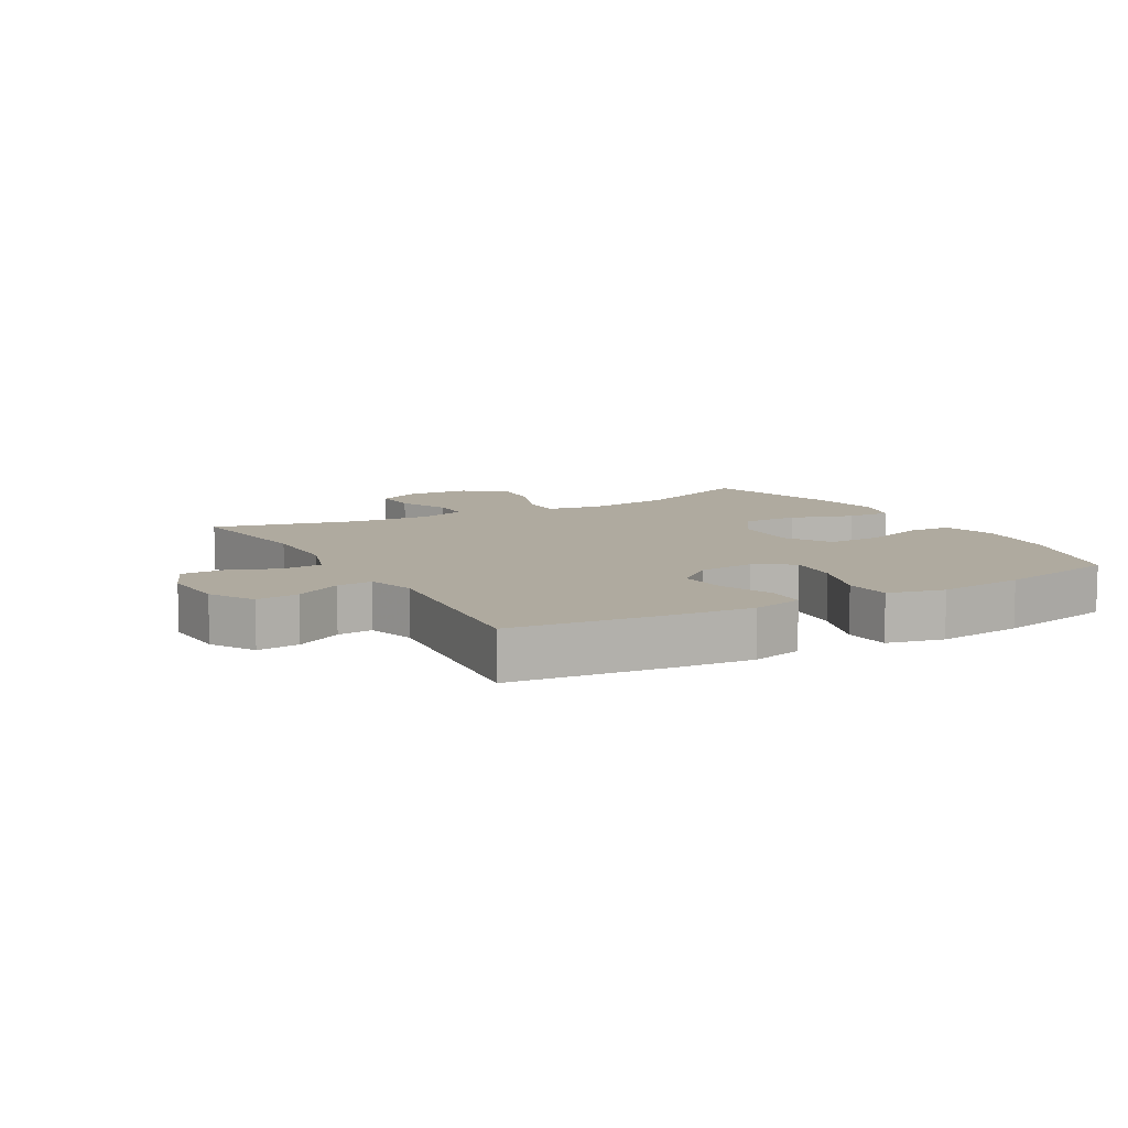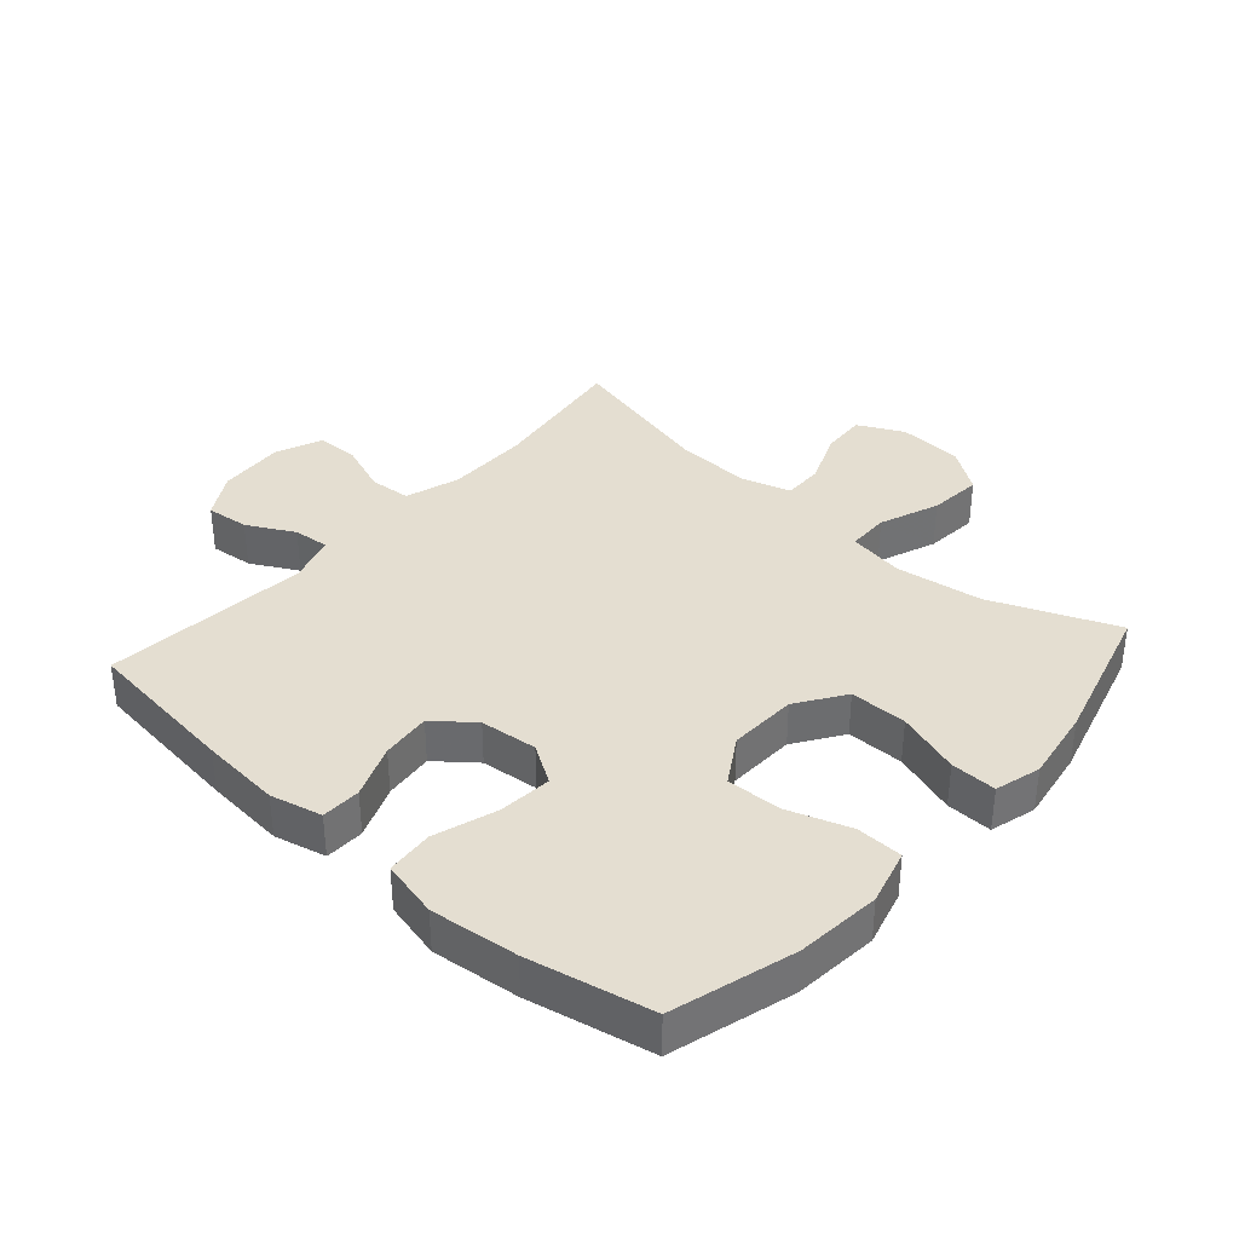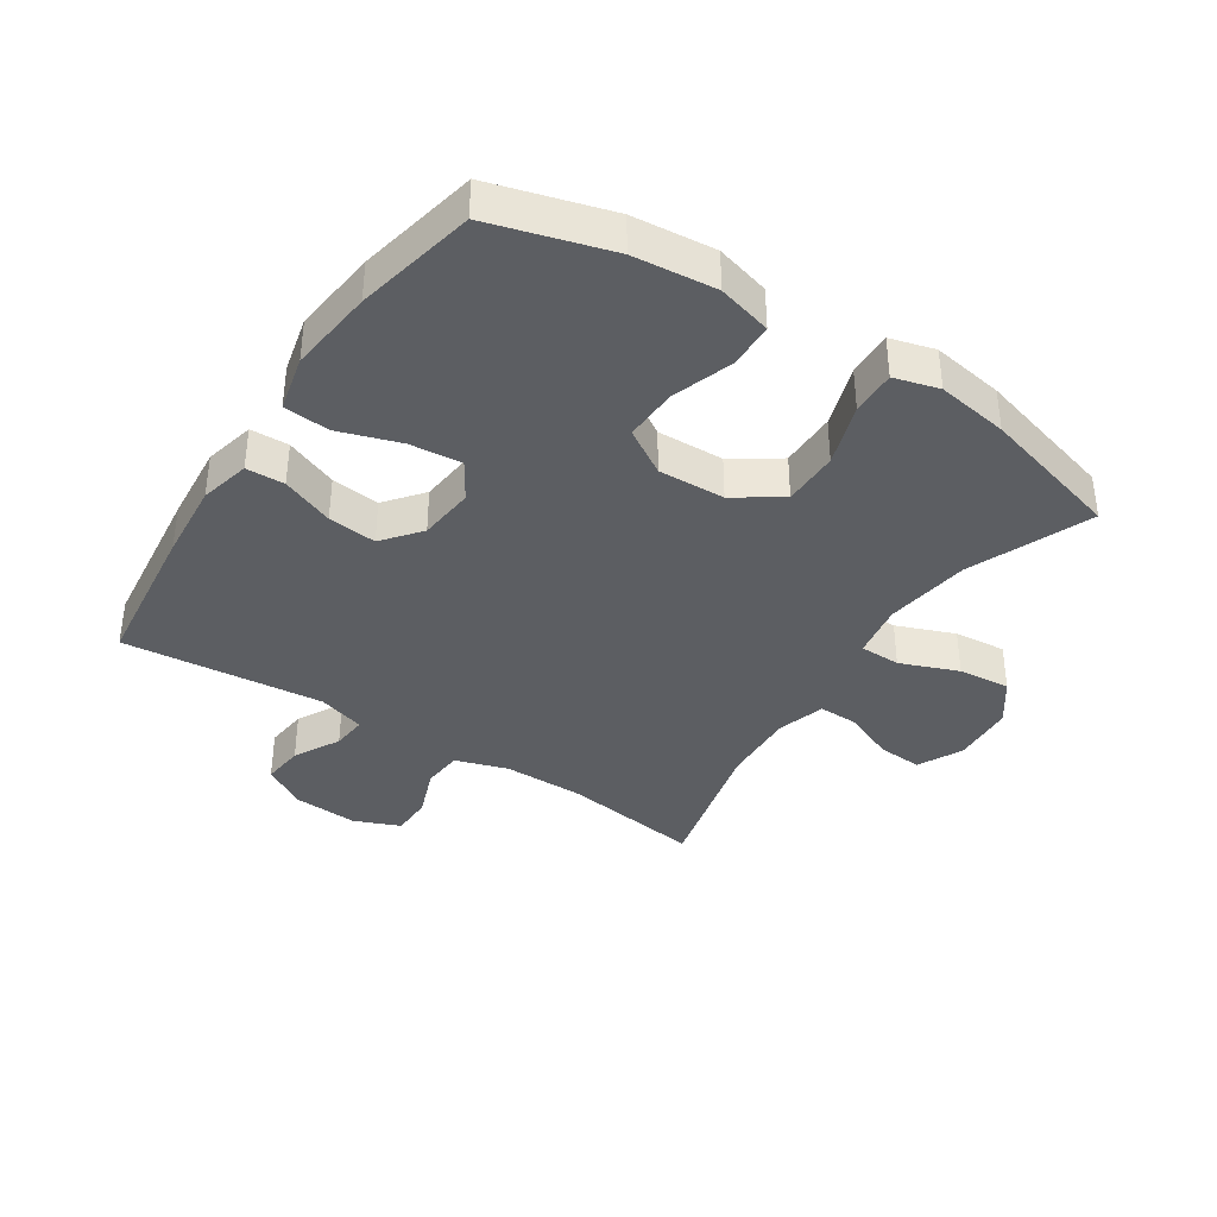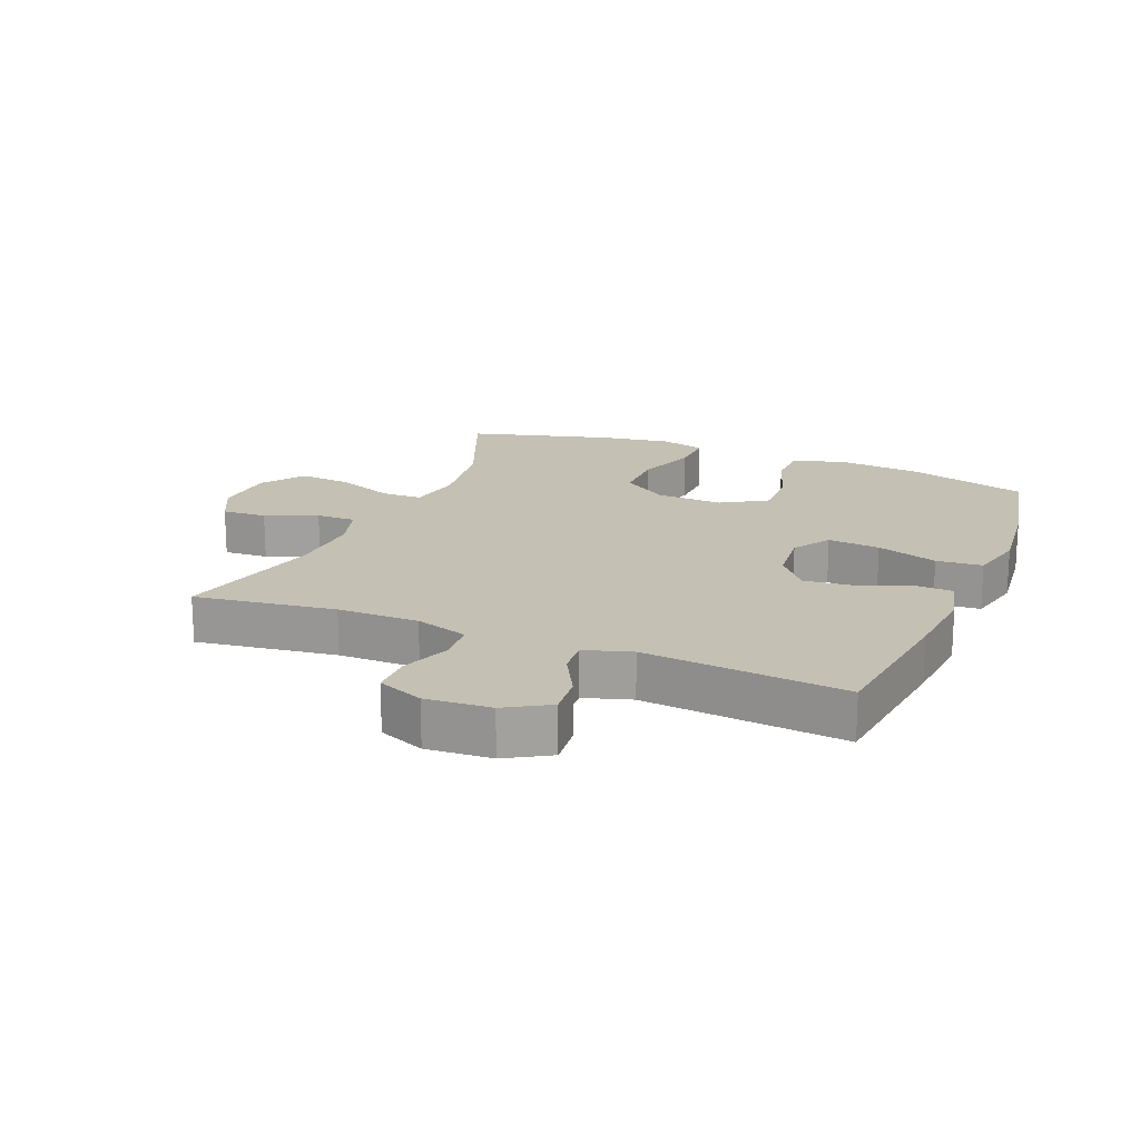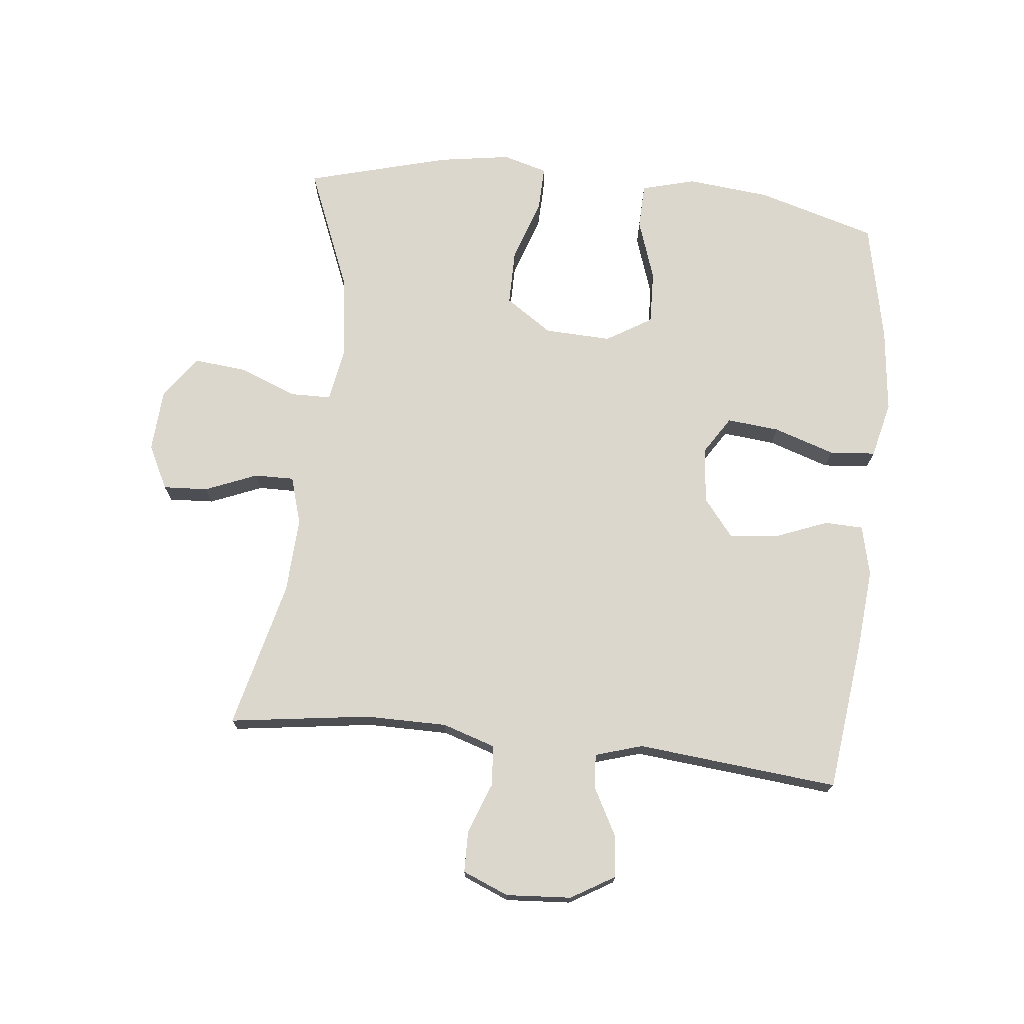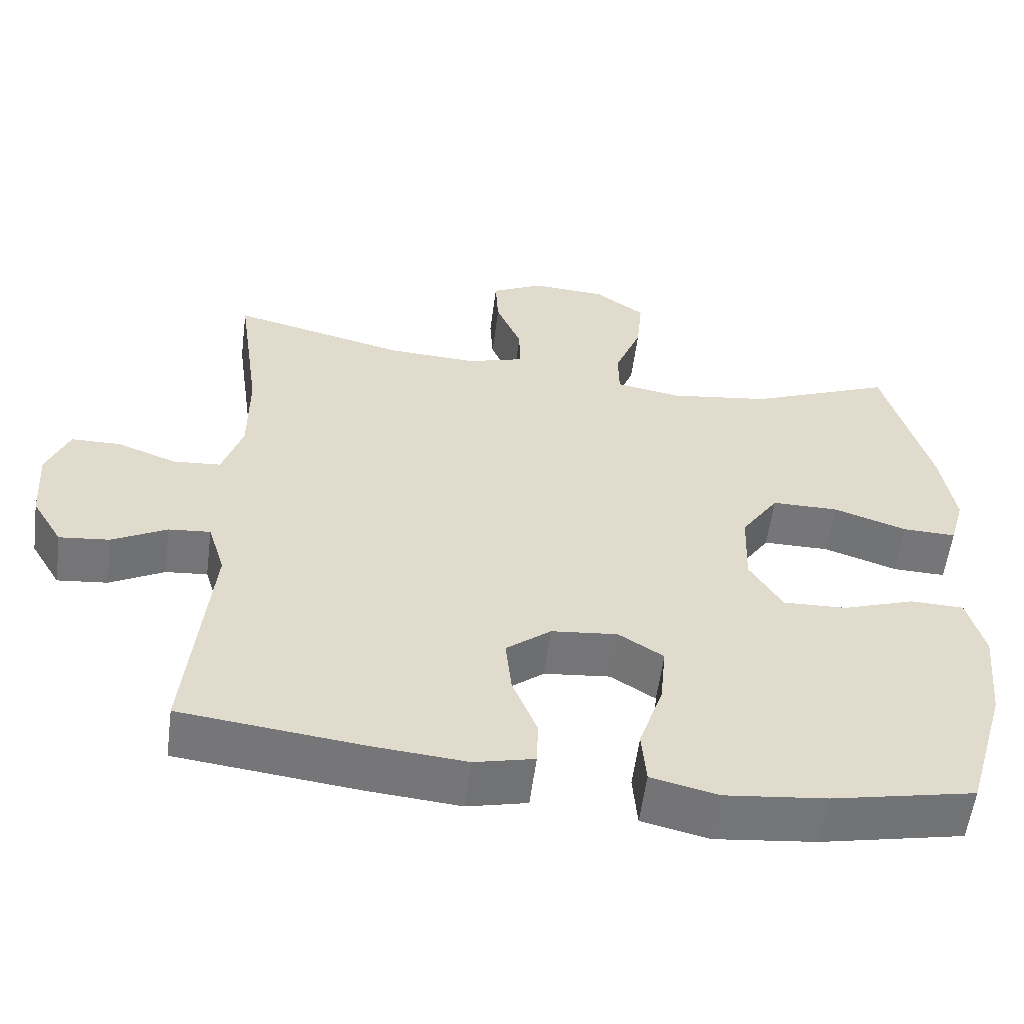
<metadata>
{"format":"obj","ext":"obj","renderer":"f3d","projection":"perspective","resolution":1024,"background":"white","views":[{"elev":9.4,"azim":150.7,"up":"+Y"},{"elev":36.5,"azim":-138.5,"up":"+Y"},{"elev":-37.8,"azim":-123.3,"up":"+Y"},{"elev":18.3,"azim":112.4,"up":"+Y"},{"elev":72.8,"azim":96.2,"up":"+Y"},{"elev":-56.9,"azim":172.6,"up":"+Z"}]}
</metadata>
<code>
v 0.5 0.07 -0.5
v 0.257 0.07 -0.529
v 0.132 0.07 -0.54
v 0.052 0.07 -0.521
v 0.05 0.07 -0.46
v 0.083 0.07 -0.377
v 0.091 0.07 -0.3
v 0.031 0.07 -0.252
v -0.058 0.07 -0.243
v -0.118 0.07 -0.281
v -0.11 0.07 -0.364
v -0.078 0.07 -0.461
v -0.084 0.07 -0.534
v -0.173 0.07 -0.555
v -0.309 0.07 -0.54
v -0.5 0.07 -0.5
v -0.555 0.07 -0.311
v -0.568 0.07 -0.18
v -0.545 0.07 -0.094
v -0.473 0.07 -0.092
v -0.376 0.07 -0.125
v -0.291 0.07 -0.128
v -0.247 0.07 -0.056
v -0.251 0.07 0.05
v -0.301 0.07 0.124
v -0.39 0.07 0.124
v -0.489 0.07 0.091
v -0.56 0.07 0.089
v -0.58 0.07 0.16
v -0.562 0.07 0.274
v -0.5 0.07 0.5
v -0.307 0.07 0.421
v -0.172 0.07 0.402
v -0.085 0.07 0.417
v -0.084 0.07 0.482
v -0.12 0.07 0.574
v -0.128 0.07 0.657
v -0.061 0.07 0.705
v 0.039 0.07 0.711
v 0.109 0.07 0.676
v 0.105 0.07 0.605
v 0.071 0.07 0.523
v 0.07 0.07 0.46
v 0.146 0.07 0.437
v 0.266 0.07 0.443
v 0.5 0.07 0.5
v 0.469 0.07 0.277
v 0.469 0.07 0.148
v 0.496 0.07 0.064
v 0.56 0.07 0.059
v 0.64 0.07 0.089
v 0.706 0.07 0.088
v 0.736 0.07 0.015
v 0.729 0.07 -0.088
v 0.688 0.07 -0.157
v 0.621 0.07 -0.15
v 0.548 0.07 -0.111
v 0.492 0.07 -0.106
v 0.469 0.07 -0.181
v 0.5 0 -0.5
v 0.257 0 -0.529
v 0.132 0 -0.54
v 0.052 0 -0.521
v 0.05 0 -0.46
v 0.083 0 -0.377
v 0.091 0 -0.3
v 0.031 0 -0.252
v -0.058 0 -0.243
v -0.118 0 -0.281
v -0.11 0 -0.364
v -0.078 0 -0.461
v -0.084 0 -0.534
v -0.173 0 -0.555
v -0.309 0 -0.54
v -0.5 0 -0.5
v -0.555 0 -0.311
v -0.568 0 -0.18
v -0.545 0 -0.094
v -0.473 0 -0.092
v -0.376 0 -0.125
v -0.291 0 -0.128
v -0.247 0 -0.056
v -0.251 0 0.05
v -0.301 0 0.124
v -0.39 0 0.124
v -0.489 0 0.091
v -0.56 0 0.089
v -0.58 0 0.16
v -0.562 0 0.274
v -0.5 0 0.5
v -0.307 0 0.421
v -0.172 0 0.402
v -0.085 0 0.417
v -0.084 0 0.482
v -0.12 0 0.574
v -0.128 0 0.657
v -0.061 0 0.705
v 0.039 0 0.711
v 0.109 0 0.676
v 0.105 0 0.605
v 0.071 0 0.523
v 0.07 0 0.46
v 0.146 0 0.437
v 0.266 0 0.443
v 0.5 0 0.5
v 0.469 0 0.277
v 0.469 0 0.148
v 0.496 0 0.064
v 0.56 0 0.059
v 0.64 0 0.089
v 0.706 0 0.088
v 0.736 0 0.015
v 0.729 0 -0.088
v 0.688 0 -0.157
v 0.621 0 -0.15
v 0.548 0 -0.111
v 0.492 0 -0.106
v 0.469 0 -0.181
f 54 55 56 57
f 54 57 58
f 53 54 58
f 50 51 52 53
f 49 50 53 58
f 48 49 58 59
f 45 46 47
f 44 45 47 48
f 43 44 48 59
f 39 40 41 42
f 39 42 43
f 38 39 43
f 35 36 37 38
f 34 35 38 43
f 29 30 31 32
f 29 32 33
f 26 27 28 29
f 25 26 29 33
f 24 25 33 34
f 18 19 20 21
f 18 21 22
f 17 18 22
f 16 17 22
f 15 16 22 23
f 11 12 13 14
f 10 11 14 15
f 3 4 5 6
f 3 6 7
f 2 3 7
f 1 2 7
f 59 1 7 8
f 23 24 34 43
f 10 15 23 43
f 9 10 43
f 8 9 43 59
f 116 115 114 113
f 117 116 113
f 117 113 112
f 112 111 110 109
f 117 112 109 108
f 118 117 108 107
f 106 105 104
f 107 106 104 103
f 118 107 103 102
f 101 100 99 98
f 102 101 98
f 102 98 97
f 97 96 95 94
f 102 97 94 93
f 91 90 89 88
f 92 91 88
f 88 87 86 85
f 92 88 85 84
f 93 92 84 83
f 80 79 78 77
f 81 80 77
f 81 77 76
f 81 76 75
f 82 81 75 74
f 73 72 71 70
f 74 73 70 69
f 65 64 63 62
f 66 65 62
f 66 62 61
f 66 61 60
f 67 66 60 118
f 102 93 83 82
f 102 82 74 69
f 102 69 68
f 118 102 68 67
f 1 60 61 2
f 2 61 62 3
f 3 62 63 4
f 4 63 64 5
f 5 64 65 6
f 6 65 66 7
f 7 66 67 8
f 8 67 68 9
f 9 68 69 10
f 10 69 70 11
f 11 70 71 12
f 12 71 72 13
f 13 72 73 14
f 14 73 74 15
f 15 74 75 16
f 16 75 76 17
f 17 76 77 18
f 18 77 78 19
f 19 78 79 20
f 20 79 80 21
f 21 80 81 22
f 22 81 82 23
f 23 82 83 24
f 24 83 84 25
f 25 84 85 26
f 26 85 86 27
f 27 86 87 28
f 28 87 88 29
f 29 88 89 30
f 30 89 90 31
f 31 90 91 32
f 32 91 92 33
f 33 92 93 34
f 34 93 94 35
f 35 94 95 36
f 36 95 96 37
f 37 96 97 38
f 38 97 98 39
f 39 98 99 40
f 40 99 100 41
f 41 100 101 42
f 42 101 102 43
f 43 102 103 44
f 44 103 104 45
f 45 104 105 46
f 46 105 106 47
f 47 106 107 48
f 48 107 108 49
f 49 108 109 50
f 50 109 110 51
f 51 110 111 52
f 52 111 112 53
f 53 112 113 54
f 54 113 114 55
f 55 114 115 56
f 56 115 116 57
f 57 116 117 58
f 58 117 118 59
f 59 118 60 1

</code>
